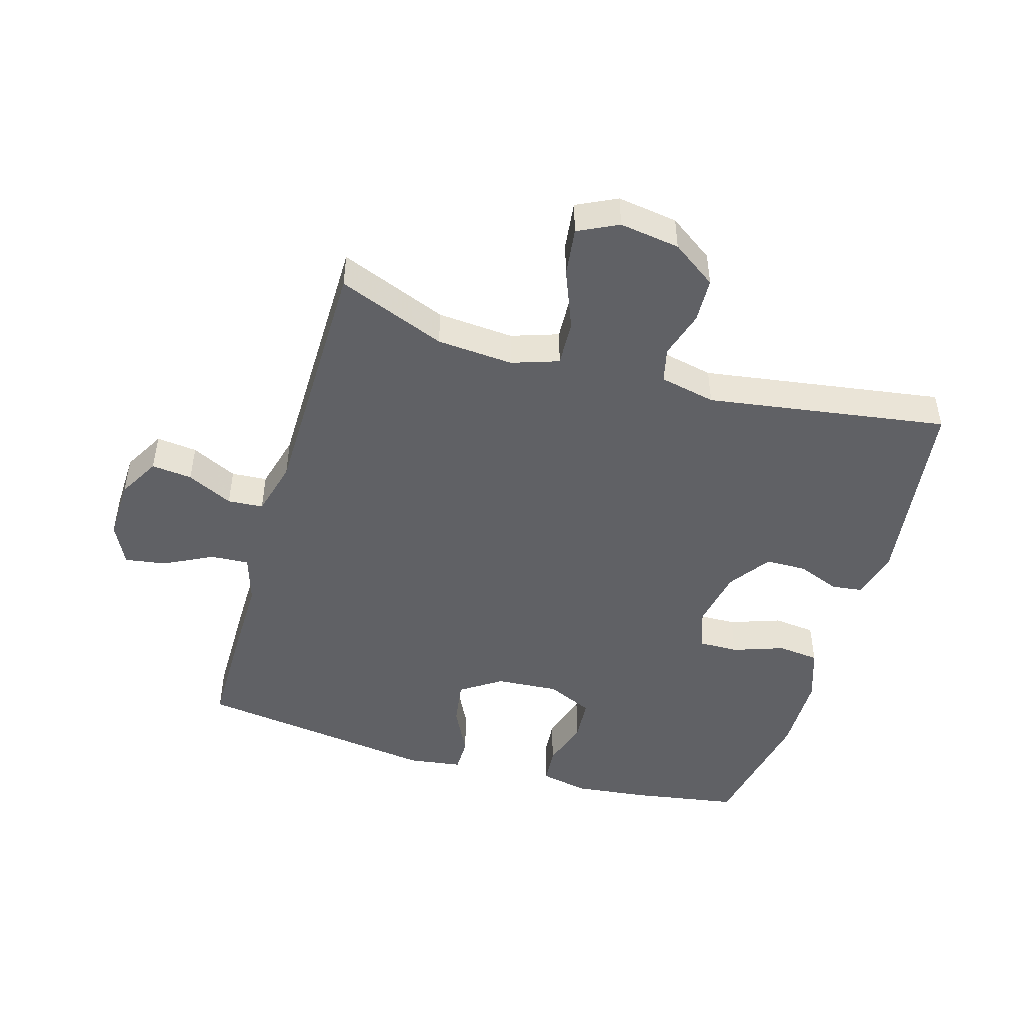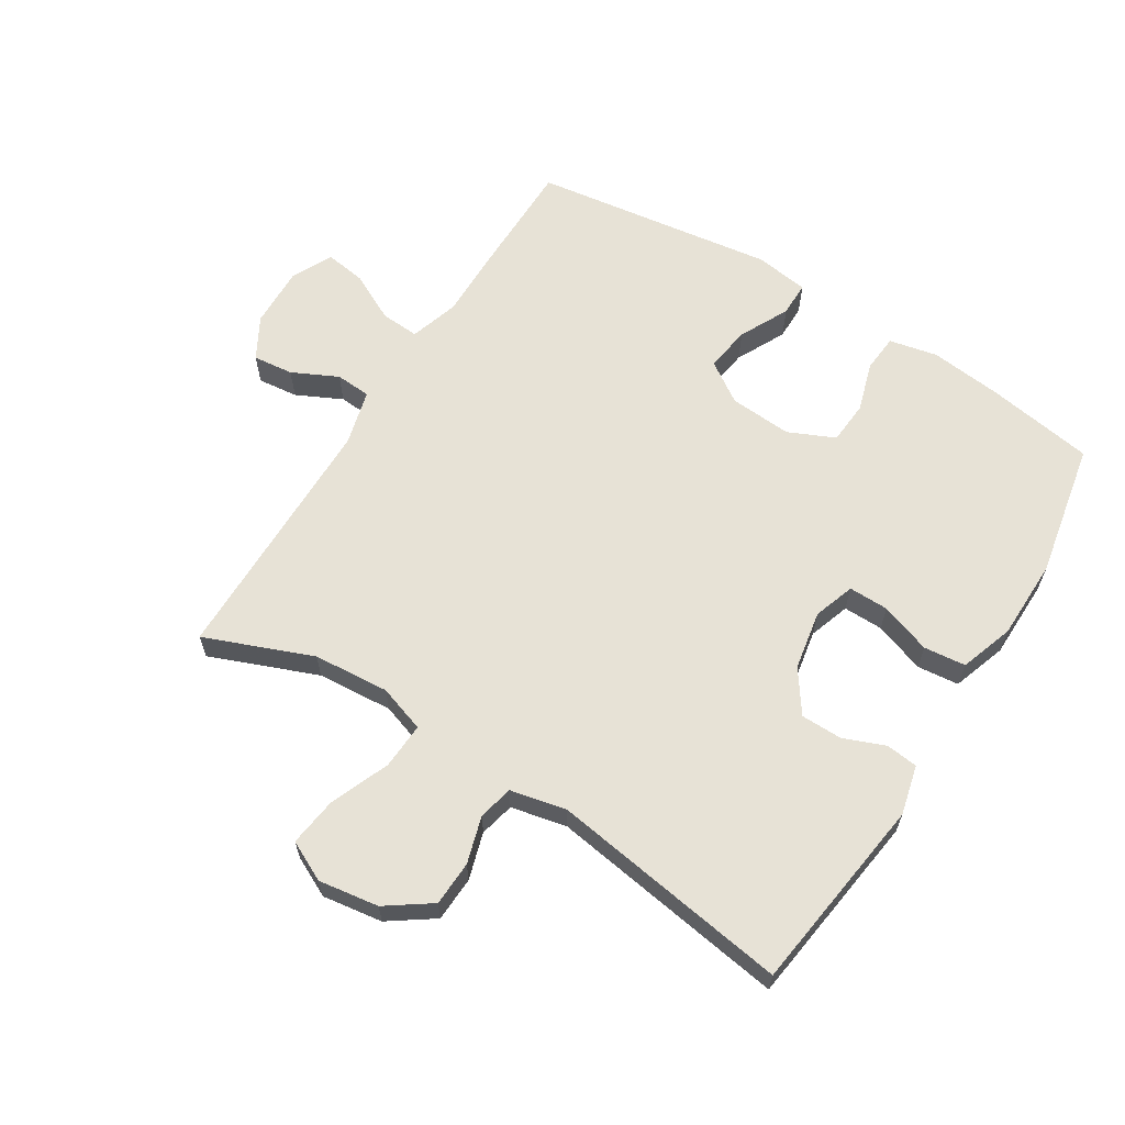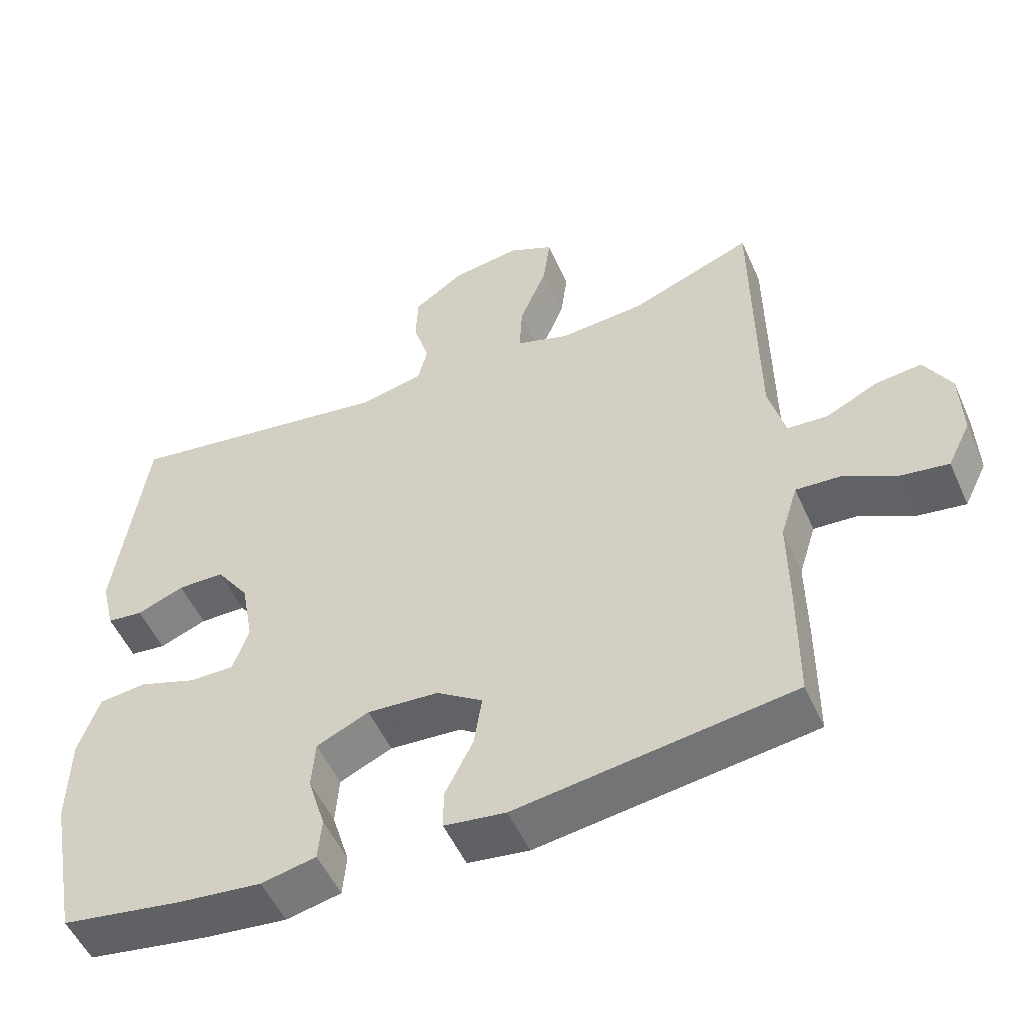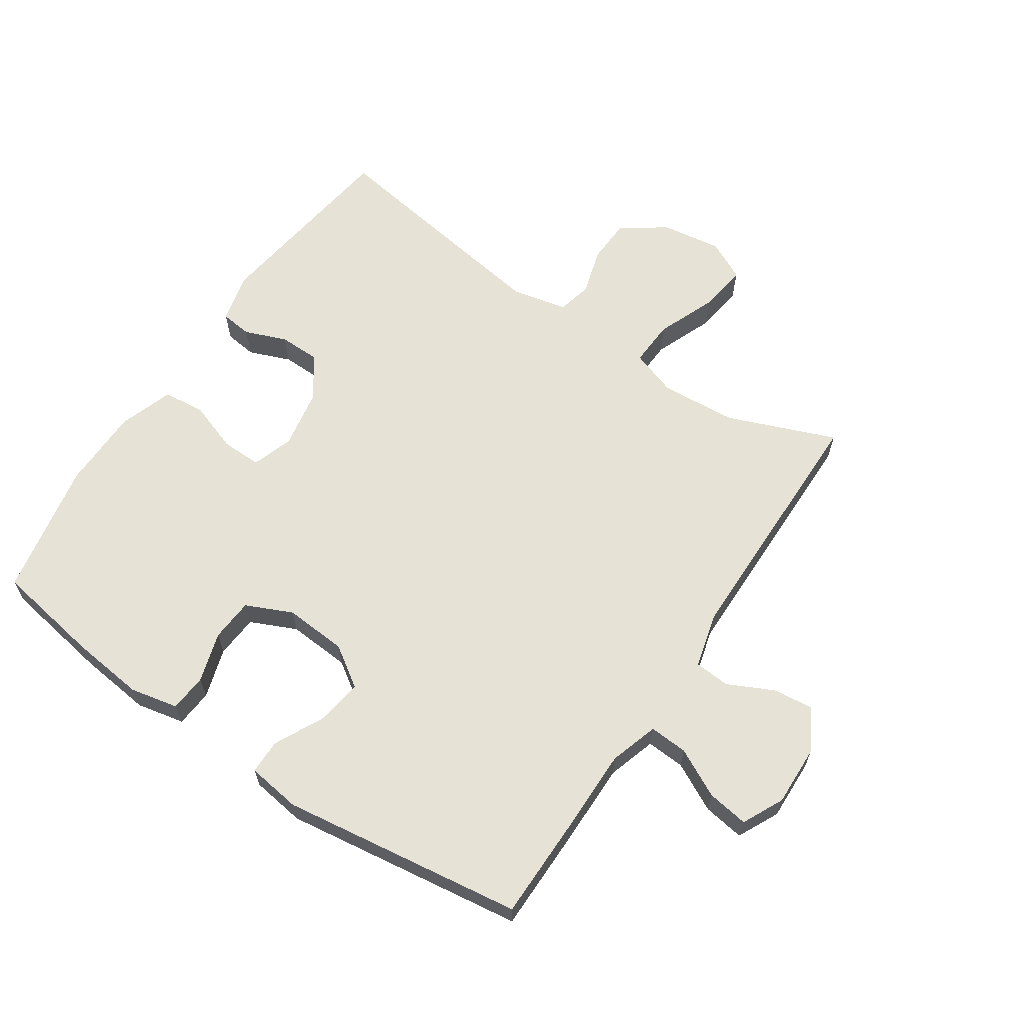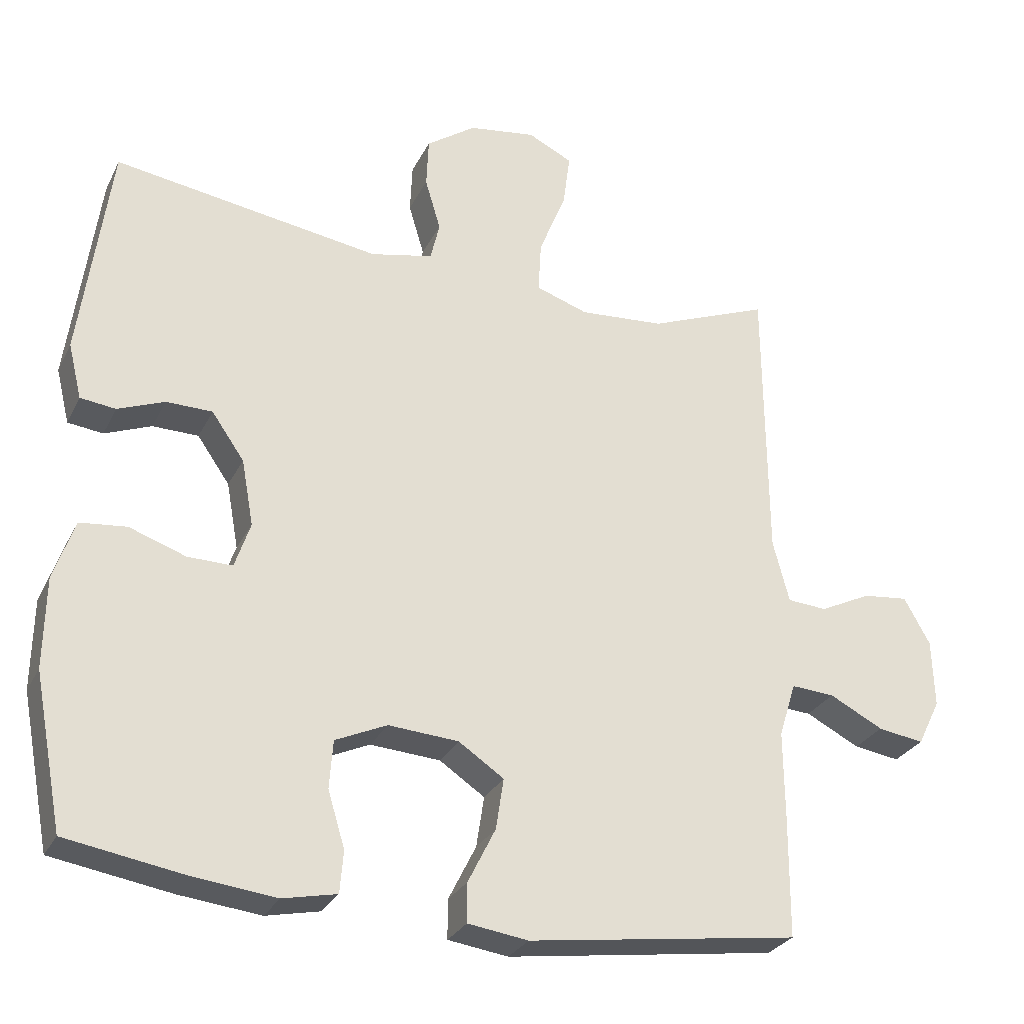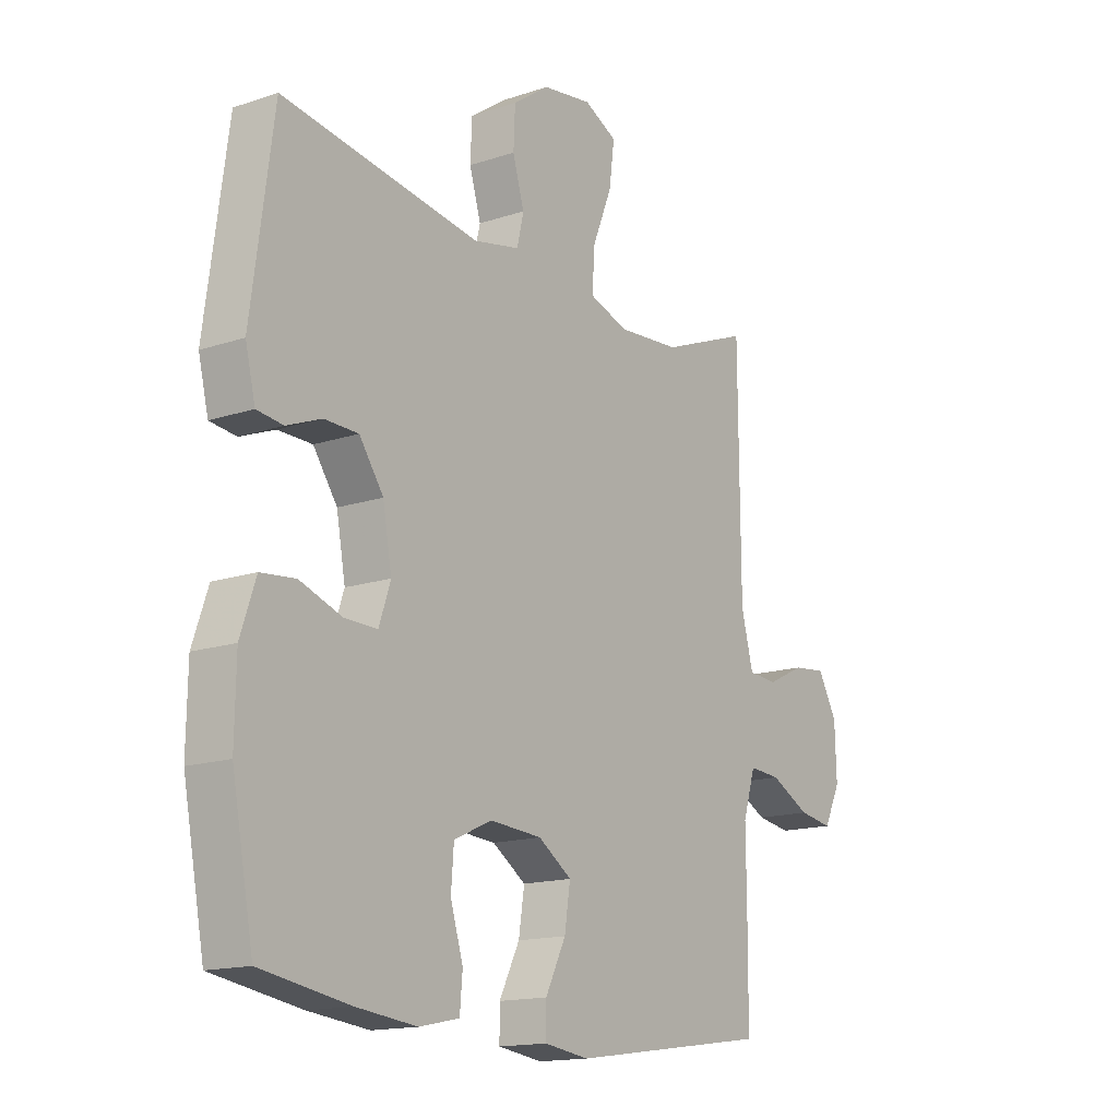
<metadata>
{"format":"obj","ext":"obj","renderer":"f3d","projection":"perspective","resolution":1024,"background":"white","views":[{"elev":-47.5,"azim":-16.4,"up":"+Y"},{"elev":62.9,"azim":31.9,"up":"+Y"},{"elev":-52.5,"azim":-156.3,"up":"+Z"},{"elev":63.6,"azim":-146.2,"up":"+Y"},{"elev":-28.3,"azim":157.8,"up":"+Z"},{"elev":-15.3,"azim":125.3,"up":"+Z"}]}
</metadata>
<code>
v -0.5 0.07 0.5
v -0.33 0.07 0.433
v -0.21 0.07 0.424
v -0.136 0.07 0.449
v -0.14 0.07 0.522
v -0.178 0.07 0.616
v -0.188 0.07 0.693
v -0.125 0.07 0.724
v -0.03 0.07 0.71
v 0.04 0.07 0.661
v 0.043 0.07 0.59
v 0.021 0.07 0.516
v 0.034 0.07 0.461
v 0.122 0.07 0.442
v 0.5 0.07 0.5
v 0.542 0.07 0.189
v 0.523 0.07 0.111
v 0.473 0.07 0.105
v 0.407 0.07 0.131
v 0.342 0.07 0.13
v 0.296 0.07 0.064
v 0.279 0.07 -0.03
v 0.301 0.07 -0.095
v 0.364 0.07 -0.094
v 0.444 0.07 -0.066
v 0.51 0.07 -0.073
v 0.539 0.07 -0.158
v 0.541 0.07 -0.285
v 0.5 0.07 -0.5
v 0.331 0.07 -0.528
v 0.216 0.07 -0.541
v 0.14 0.07 -0.525
v 0.135 0.07 -0.466
v 0.159 0.07 -0.387
v 0.154 0.07 -0.319
v 0.081 0.07 -0.286
v -0.018 0.07 -0.293
v -0.082 0.07 -0.336
v -0.071 0.07 -0.408
v -0.032 0.07 -0.486
v -0.032 0.07 -0.541
v -0.117 0.07 -0.553
v -0.5 0.07 -0.5
v -0.501 0.07 -0.329
v -0.5 0.07 -0.204
v -0.524 0.07 -0.127
v -0.585 0.07 -0.131
v -0.661 0.07 -0.17
v -0.726 0.07 -0.18
v -0.758 0.07 -0.115
v -0.755 0.07 -0.019
v -0.718 0.07 0.047
v -0.654 0.07 0.04
v -0.582 0.07 0.005
v -0.526 0.07 0.009
v -0.503 0.07 0.097
v -0.5 0 0.5
v -0.33 0 0.433
v -0.21 0 0.424
v -0.136 0 0.449
v -0.14 0 0.522
v -0.178 0 0.616
v -0.188 0 0.693
v -0.125 0 0.724
v -0.03 0 0.71
v 0.04 0 0.661
v 0.043 0 0.59
v 0.021 0 0.516
v 0.034 0 0.461
v 0.122 0 0.442
v 0.5 0 0.5
v 0.542 0 0.189
v 0.523 0 0.111
v 0.473 0 0.105
v 0.407 0 0.131
v 0.342 0 0.13
v 0.296 0 0.064
v 0.279 0 -0.03
v 0.301 0 -0.095
v 0.364 0 -0.094
v 0.444 0 -0.066
v 0.51 0 -0.073
v 0.539 0 -0.158
v 0.541 0 -0.285
v 0.5 0 -0.5
v 0.331 0 -0.528
v 0.216 0 -0.541
v 0.14 0 -0.525
v 0.135 0 -0.466
v 0.159 0 -0.387
v 0.154 0 -0.319
v 0.081 0 -0.286
v -0.018 0 -0.293
v -0.082 0 -0.336
v -0.071 0 -0.408
v -0.032 0 -0.486
v -0.032 0 -0.541
v -0.117 0 -0.553
v -0.5 0 -0.5
v -0.501 0 -0.329
v -0.5 0 -0.204
v -0.524 0 -0.127
v -0.585 0 -0.131
v -0.661 0 -0.17
v -0.726 0 -0.18
v -0.758 0 -0.115
v -0.755 0 -0.019
v -0.718 0 0.047
v -0.654 0 0.04
v -0.582 0 0.005
v -0.526 0 0.009
v -0.503 0 0.097
f 51 52 53 54
f 51 54 55
f 50 51 55
f 47 48 49 50
f 46 47 50 55
f 45 46 55 56
f 43 44 45
f 42 43 45
f 39 40 41 42
f 38 39 42 45
f 37 38 45 56
f 31 32 33 34
f 31 34 35
f 30 31 35
f 29 30 35
f 28 29 35
f 27 28 35 36
f 24 25 26 27
f 23 24 27 36
f 16 17 18 19
f 14 15 16 19
f 13 14 19 20
f 9 10 11 12
f 9 12 13
f 8 9 13
f 5 6 7 8
f 4 5 8 13
f 3 4 13 20
f 37 56 1 2
f 22 23 36 37
f 21 22 37 2
f 2 3 20 21
f 110 109 108 107
f 111 110 107
f 111 107 106
f 106 105 104 103
f 111 106 103 102
f 112 111 102 101
f 101 100 99
f 101 99 98
f 98 97 96 95
f 101 98 95 94
f 112 101 94 93
f 90 89 88 87
f 91 90 87
f 91 87 86
f 91 86 85
f 91 85 84
f 92 91 84 83
f 83 82 81 80
f 92 83 80 79
f 75 74 73 72
f 75 72 71 70
f 76 75 70 69
f 68 67 66 65
f 69 68 65
f 69 65 64
f 64 63 62 61
f 69 64 61 60
f 76 69 60 59
f 58 57 112 93
f 93 92 79 78
f 58 93 78 77
f 77 76 59 58
f 1 57 58 2
f 2 58 59 3
f 3 59 60 4
f 4 60 61 5
f 5 61 62 6
f 6 62 63 7
f 7 63 64 8
f 8 64 65 9
f 9 65 66 10
f 10 66 67 11
f 11 67 68 12
f 12 68 69 13
f 13 69 70 14
f 14 70 71 15
f 15 71 72 16
f 16 72 73 17
f 17 73 74 18
f 18 74 75 19
f 19 75 76 20
f 20 76 77 21
f 21 77 78 22
f 22 78 79 23
f 23 79 80 24
f 24 80 81 25
f 25 81 82 26
f 26 82 83 27
f 27 83 84 28
f 28 84 85 29
f 29 85 86 30
f 30 86 87 31
f 31 87 88 32
f 32 88 89 33
f 33 89 90 34
f 34 90 91 35
f 35 91 92 36
f 36 92 93 37
f 37 93 94 38
f 38 94 95 39
f 39 95 96 40
f 40 96 97 41
f 41 97 98 42
f 42 98 99 43
f 43 99 100 44
f 44 100 101 45
f 45 101 102 46
f 46 102 103 47
f 47 103 104 48
f 48 104 105 49
f 49 105 106 50
f 50 106 107 51
f 51 107 108 52
f 52 108 109 53
f 53 109 110 54
f 54 110 111 55
f 55 111 112 56
f 56 112 57 1

</code>
